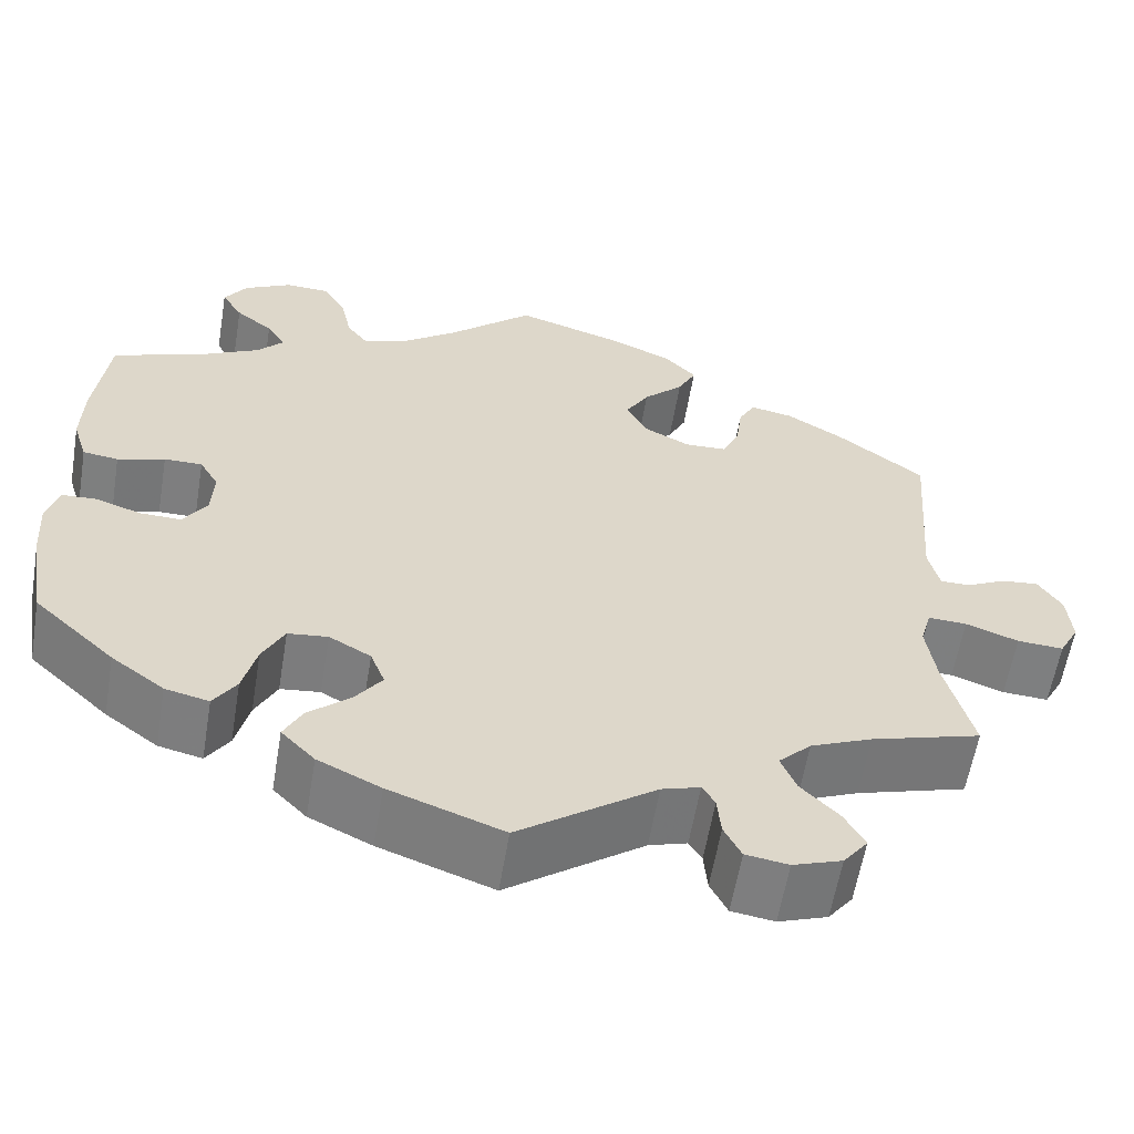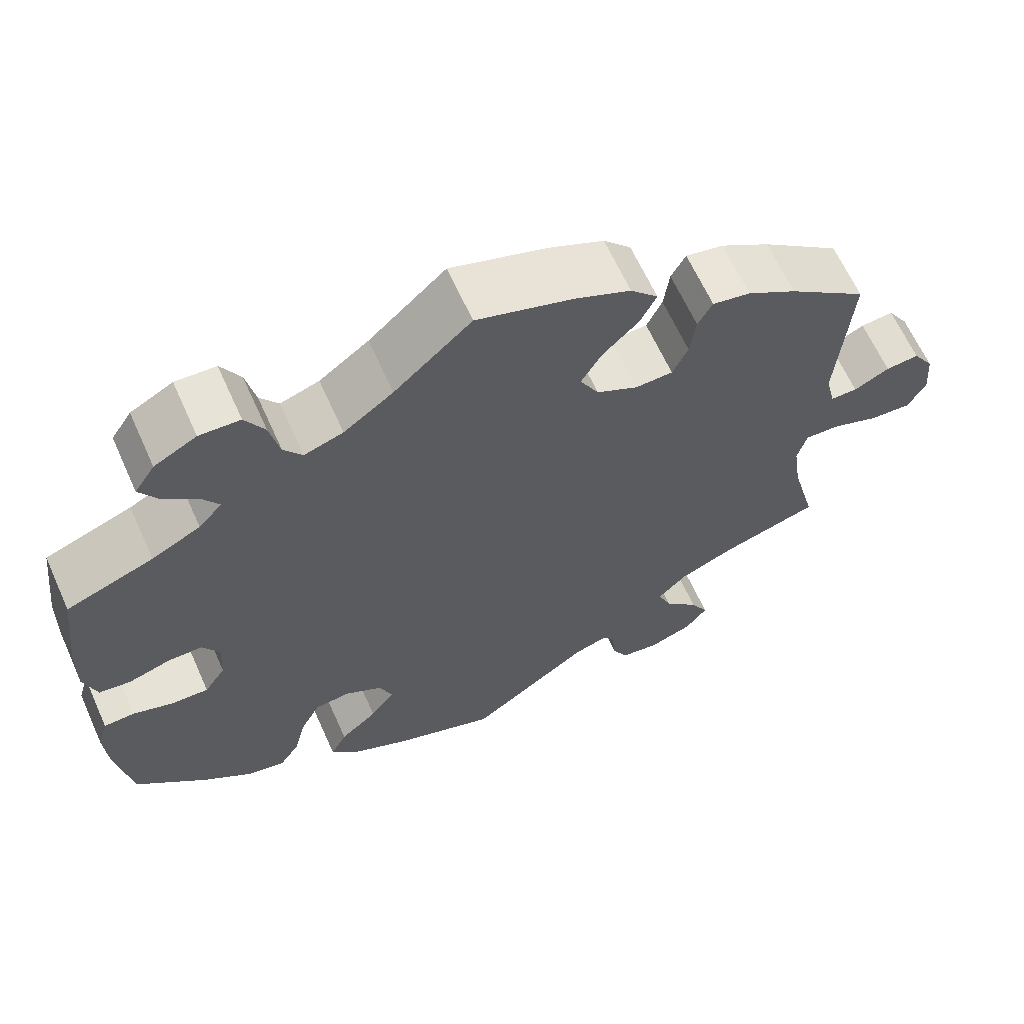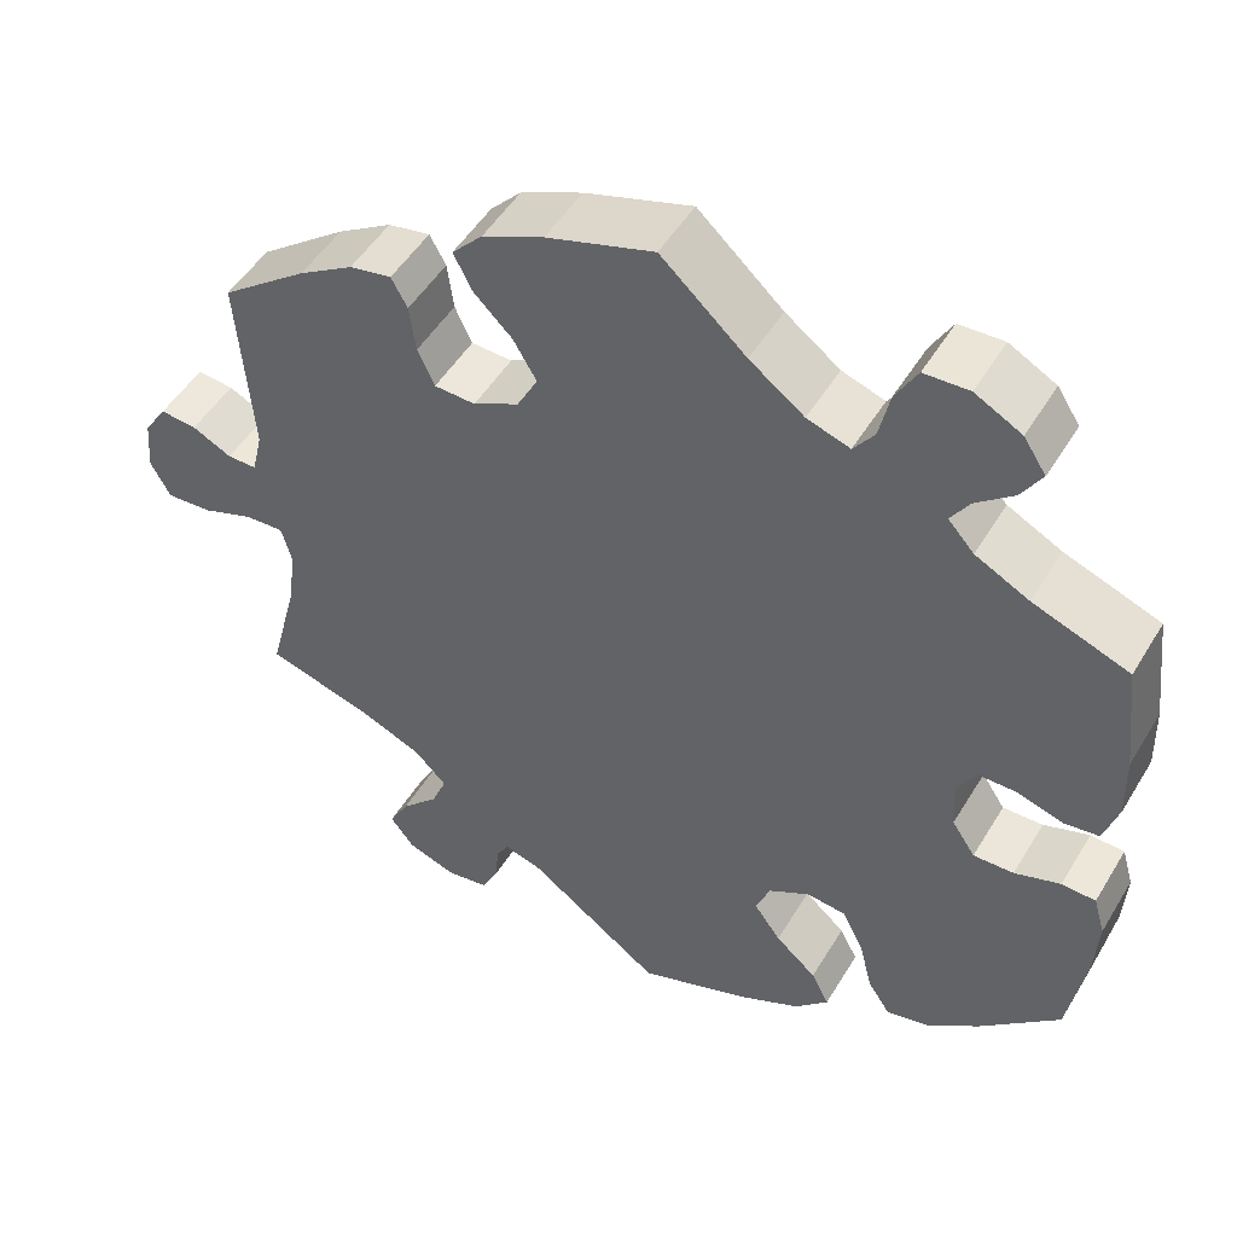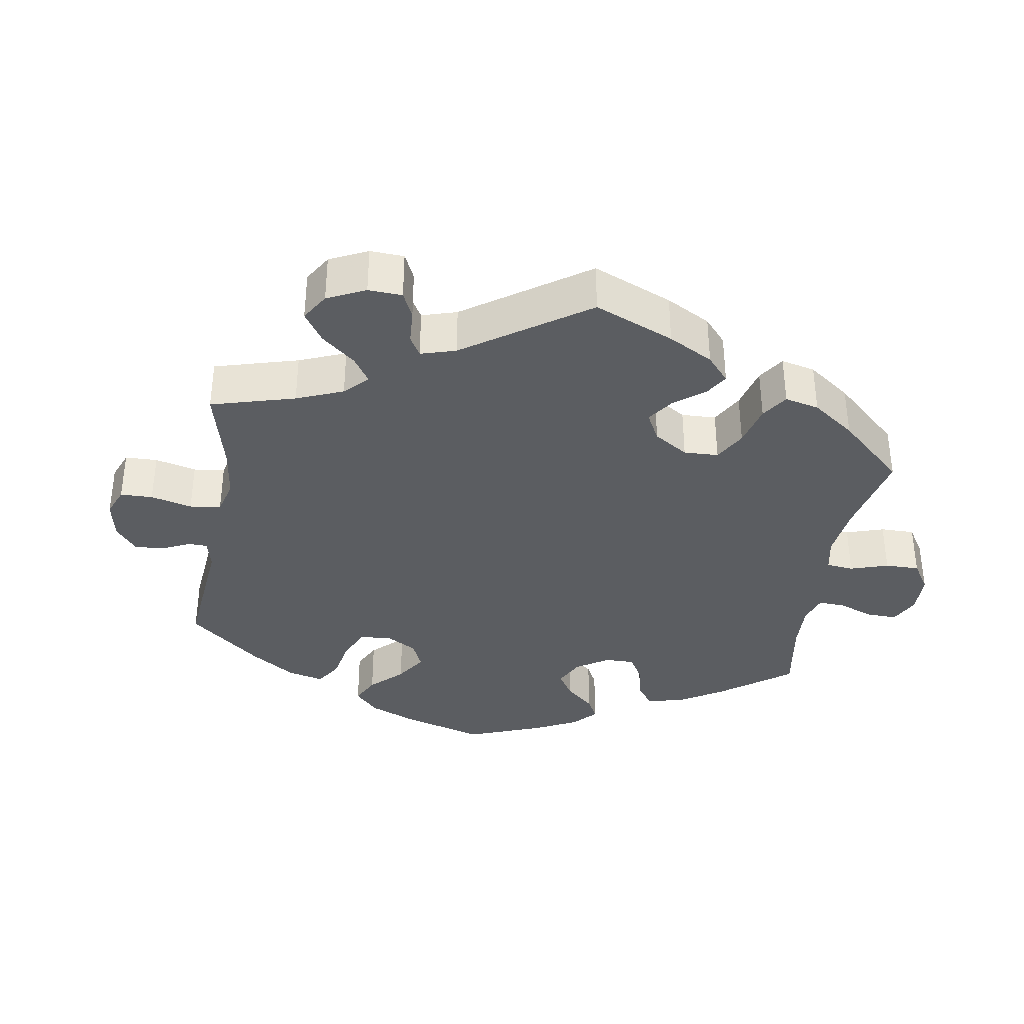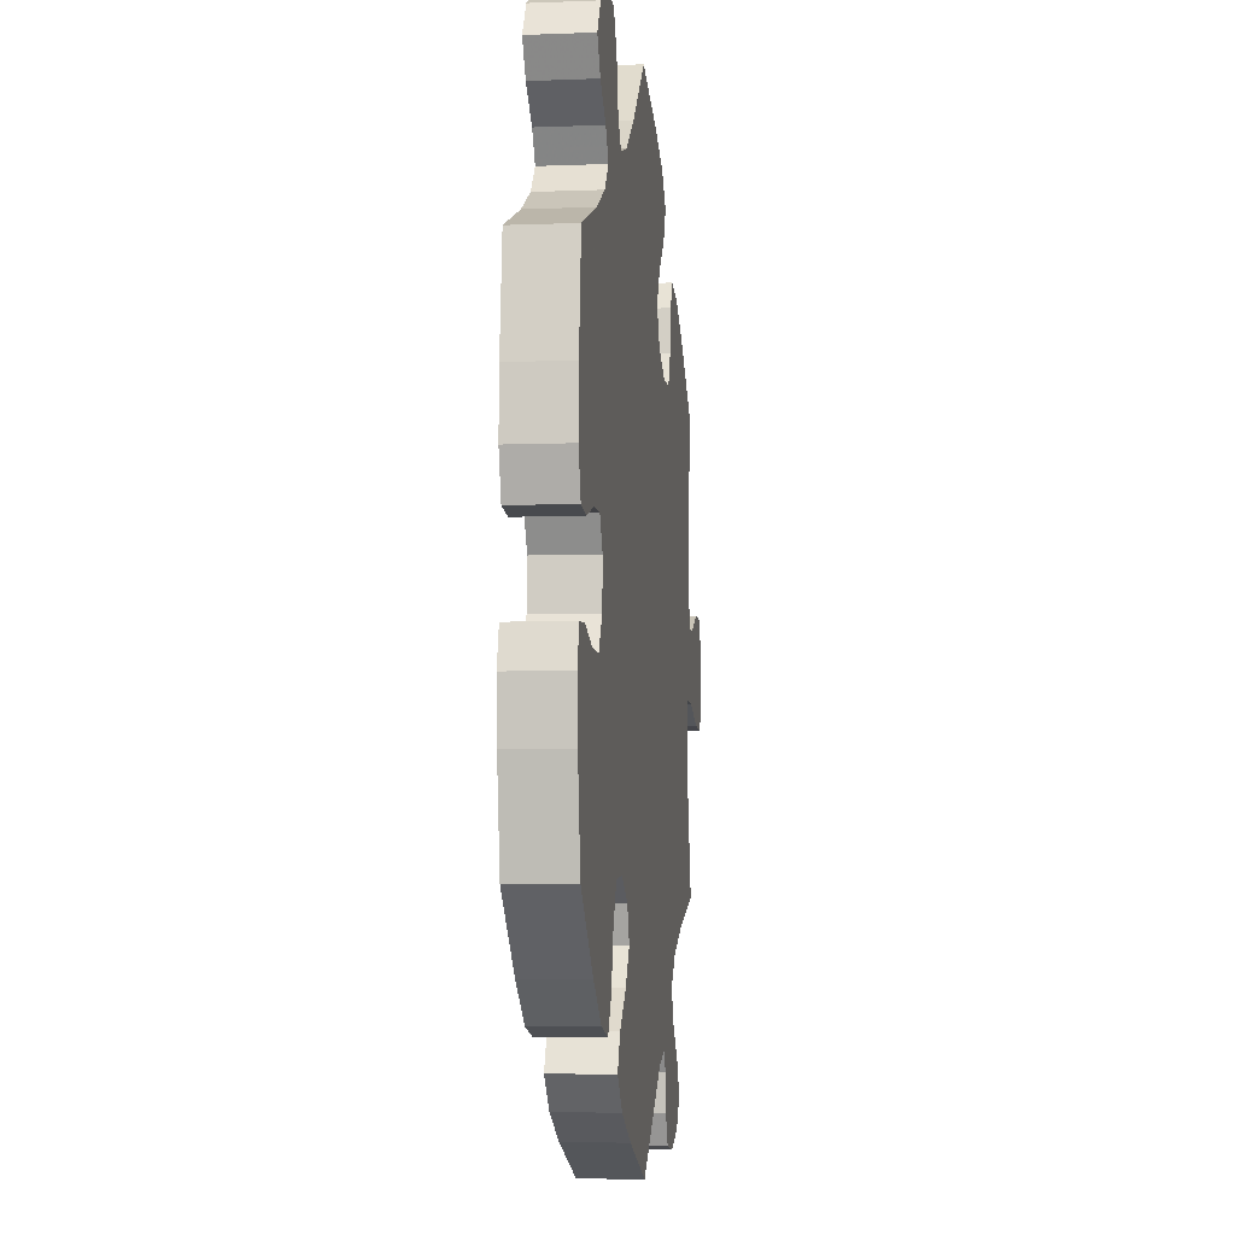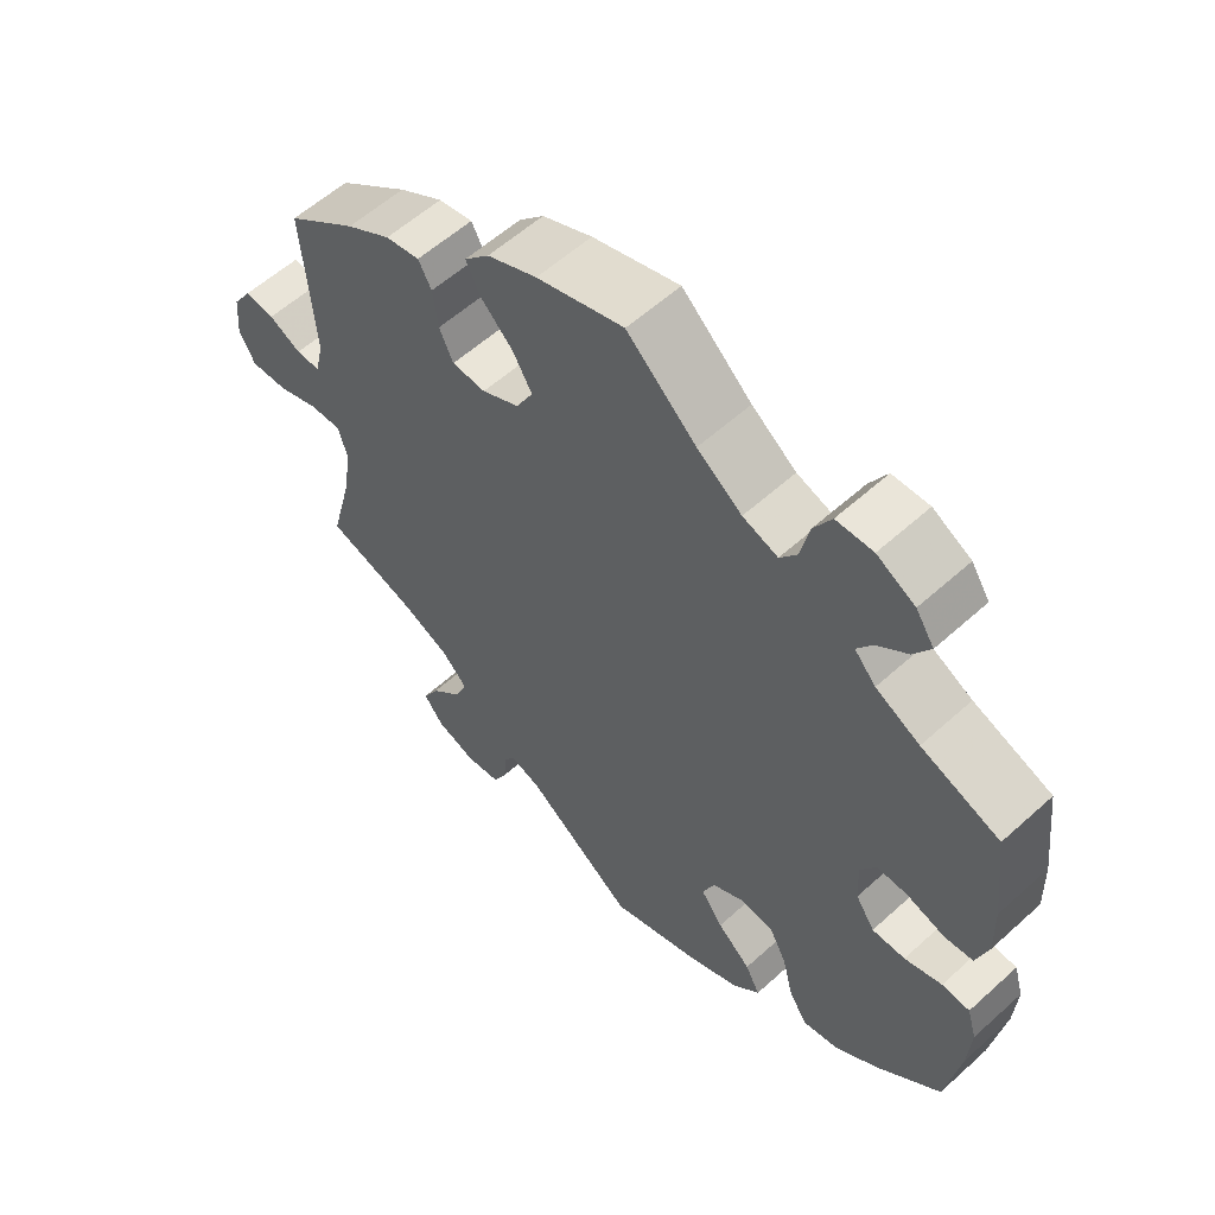
<metadata>
{"format":"obj","ext":"obj","renderer":"f3d","projection":"perspective","resolution":1024,"background":"white","views":[{"elev":-59.5,"azim":170.5,"up":"+Z"},{"elev":64.1,"azim":155.8,"up":"+Z"},{"elev":49.8,"azim":30.1,"up":"+Z"},{"elev":-35.9,"azim":-69.1,"up":"+Y"},{"elev":-5.9,"azim":96.8,"up":"+Z"},{"elev":57.9,"azim":46.9,"up":"+Z"}]}
</metadata>
<code>
v 0.412 0.07 -0.371
v 0.354 0.07 -0.414
v 0.306 0.07 -0.425
v 0.281 0.07 -0.387
v 0.266 0.07 -0.327
v 0.242 0.07 -0.28
v 0.198 0.07 -0.275
v 0.152 0.07 -0.301
v 0.136 0.07 -0.342
v 0.166 0.07 -0.383
v 0.212 0.07 -0.423
v 0.232 0.07 -0.462
v 0.195 0.07 -0.5
v 0.126 0.07 -0.533
v 0.001 0.07 -0.578
v -0.149 0.07 -0.47
v -0.191 0.07 -0.457
v -0.205 0.07 -0.48
v -0.209 0.07 -0.524
v -0.228 0.07 -0.561
v -0.275 0.07 -0.568
v -0.329 0.07 -0.549
v -0.356 0.07 -0.514
v -0.334 0.07 -0.474
v -0.292 0.07 -0.431
v -0.275 0.07 -0.39
v -0.311 0.07 -0.354
v -0.379 0.07 -0.325
v -0.5 0.07 -0.289
v -0.469 0.07 -0.17
v -0.459 0.07 -0.1
v -0.471 0.07 -0.057
v -0.514 0.07 -0.059
v -0.572 0.07 -0.08
v -0.623 0.07 -0.083
v -0.645 0.07 -0.042
v -0.64 0.07 0.017
v -0.614 0.07 0.057
v -0.573 0.07 0.053
v -0.529 0.07 0.031
v -0.496 0.07 0.031
v -0.484 0.07 0.081
v -0.5 0.07 0.289
v -0.403 0.07 0.362
v -0.342 0.07 0.399
v -0.295 0.07 0.408
v -0.277 0.07 0.375
v -0.27 0.07 0.322
v -0.251 0.07 0.281
v -0.205 0.07 0.279
v -0.154 0.07 0.305
v -0.131 0.07 0.348
v -0.157 0.07 0.392
v -0.201 0.07 0.435
v -0.221 0.07 0.475
v -0.187 0.07 0.511
v -0.119 0.07 0.541
v 0 0.07 0.578
v 0.095 0.07 0.492
v 0.156 0.07 0.447
v 0.204 0.07 0.431
v 0.227 0.07 0.462
v 0.239 0.07 0.517
v 0.263 0.07 0.559
v 0.313 0.07 0.561
v 0.365 0.07 0.533
v 0.39 0.07 0.495
v 0.367 0.07 0.458
v 0.326 0.07 0.425
v 0.305 0.07 0.393
v 0.334 0.07 0.361
v 0.394 0.07 0.33
v 0.501 0.07 0.29
v 0.516 0.07 0.165
v 0.518 0.07 0.092
v 0.502 0.07 0.041
v 0.463 0.07 0.036
v 0.411 0.07 0.052
v 0.369 0.07 0.052
v 0.348 0.07 0.016
v 0.351 0.07 -0.039
v 0.377 0.07 -0.078
v 0.422 0.07 -0.077
v 0.473 0.07 -0.06
v 0.511 0.07 -0.062
v 0.524 0.07 -0.106
v 0.52 0.07 -0.173
v 0.501 0.07 -0.288
v 0.412 0 -0.371
v 0.354 0 -0.414
v 0.306 0 -0.425
v 0.281 0 -0.387
v 0.266 0 -0.327
v 0.242 0 -0.28
v 0.198 0 -0.275
v 0.152 0 -0.301
v 0.136 0 -0.342
v 0.166 0 -0.383
v 0.212 0 -0.423
v 0.232 0 -0.462
v 0.195 0 -0.5
v 0.126 0 -0.533
v 0.001 0 -0.578
v -0.149 0 -0.47
v -0.191 0 -0.457
v -0.205 0 -0.48
v -0.209 0 -0.524
v -0.228 0 -0.561
v -0.275 0 -0.568
v -0.329 0 -0.549
v -0.356 0 -0.514
v -0.334 0 -0.474
v -0.292 0 -0.431
v -0.275 0 -0.39
v -0.311 0 -0.354
v -0.379 0 -0.325
v -0.5 0 -0.289
v -0.469 0 -0.17
v -0.459 0 -0.1
v -0.471 0 -0.057
v -0.514 0 -0.059
v -0.572 0 -0.08
v -0.623 0 -0.083
v -0.645 0 -0.042
v -0.64 0 0.017
v -0.614 0 0.057
v -0.573 0 0.053
v -0.529 0 0.031
v -0.496 0 0.031
v -0.484 0 0.081
v -0.5 0 0.289
v -0.403 0 0.362
v -0.342 0 0.399
v -0.295 0 0.408
v -0.277 0 0.375
v -0.27 0 0.322
v -0.251 0 0.281
v -0.205 0 0.279
v -0.154 0 0.305
v -0.131 0 0.348
v -0.157 0 0.392
v -0.201 0 0.435
v -0.221 0 0.475
v -0.187 0 0.511
v -0.119 0 0.541
v 0 0 0.578
v 0.095 0 0.492
v 0.156 0 0.447
v 0.204 0 0.431
v 0.227 0 0.462
v 0.239 0 0.517
v 0.263 0 0.559
v 0.313 0 0.561
v 0.365 0 0.533
v 0.39 0 0.495
v 0.367 0 0.458
v 0.326 0 0.425
v 0.305 0 0.393
v 0.334 0 0.361
v 0.394 0 0.33
v 0.501 0 0.29
v 0.516 0 0.165
v 0.518 0 0.092
v 0.502 0 0.041
v 0.463 0 0.036
v 0.411 0 0.052
v 0.369 0 0.052
v 0.348 0 0.016
v 0.351 0 -0.039
v 0.377 0 -0.078
v 0.422 0 -0.077
v 0.473 0 -0.06
v 0.511 0 -0.062
v 0.524 0 -0.106
v 0.52 0 -0.173
v 0.501 0 -0.288
f 83 84 85 86
f 82 83 86 87
f 75 76 77 78
f 75 78 79
f 72 73 74 75
f 71 72 75 79
f 70 71 79 80
f 66 67 68 69
f 66 69 70
f 65 66 70
f 62 63 64 65
f 61 62 65 70
f 60 61 70 80
f 56 57 58 59
f 53 54 55 56
f 52 53 56 59
f 51 52 59 60
f 45 46 47 48
f 45 48 49
f 42 43 44 45
f 41 42 45 49
f 37 38 39 40
f 37 40 41
f 36 37 41
f 33 34 35 36
f 32 33 36 41
f 28 29 30
f 27 28 30 31
f 26 27 31 32
f 22 23 24 25
f 22 25 26
f 21 22 26
f 18 19 20 21
f 17 18 21 26
f 16 17 26 32
f 10 11 12 13
f 9 10 13 14
f 2 3 4 5
f 2 5 6
f 1 2 6
f 82 87 88 1
f 51 60 80 81
f 50 51 81 82
f 9 14 15 16
f 8 9 16 32
f 7 8 32 41
f 50 82 1 6
f 41 49 50
f 6 7 41 50
f 174 173 172 171
f 175 174 171 170
f 166 165 164 163
f 167 166 163
f 163 162 161 160
f 167 163 160 159
f 168 167 159 158
f 157 156 155 154
f 158 157 154
f 158 154 153
f 153 152 151 150
f 158 153 150 149
f 168 158 149 148
f 147 146 145 144
f 144 143 142 141
f 147 144 141 140
f 148 147 140 139
f 136 135 134 133
f 137 136 133
f 133 132 131 130
f 137 133 130 129
f 128 127 126 125
f 129 128 125
f 129 125 124
f 124 123 122 121
f 129 124 121 120
f 118 117 116
f 119 118 116 115
f 120 119 115 114
f 113 112 111 110
f 114 113 110
f 114 110 109
f 109 108 107 106
f 114 109 106 105
f 120 114 105 104
f 101 100 99 98
f 102 101 98 97
f 93 92 91 90
f 94 93 90
f 94 90 89
f 89 176 175 170
f 169 168 148 139
f 170 169 139 138
f 104 103 102 97
f 120 104 97 96
f 129 120 96 95
f 94 89 170 138
f 138 137 129
f 138 129 95 94
f 1 89 90 2
f 2 90 91 3
f 3 91 92 4
f 4 92 93 5
f 5 93 94 6
f 6 94 95 7
f 7 95 96 8
f 8 96 97 9
f 9 97 98 10
f 10 98 99 11
f 11 99 100 12
f 12 100 101 13
f 13 101 102 14
f 14 102 103 15
f 15 103 104 16
f 16 104 105 17
f 17 105 106 18
f 18 106 107 19
f 19 107 108 20
f 20 108 109 21
f 21 109 110 22
f 22 110 111 23
f 23 111 112 24
f 24 112 113 25
f 25 113 114 26
f 26 114 115 27
f 27 115 116 28
f 28 116 117 29
f 29 117 118 30
f 30 118 119 31
f 31 119 120 32
f 32 120 121 33
f 33 121 122 34
f 34 122 123 35
f 35 123 124 36
f 36 124 125 37
f 37 125 126 38
f 38 126 127 39
f 39 127 128 40
f 40 128 129 41
f 41 129 130 42
f 42 130 131 43
f 43 131 132 44
f 44 132 133 45
f 45 133 134 46
f 46 134 135 47
f 47 135 136 48
f 48 136 137 49
f 49 137 138 50
f 50 138 139 51
f 51 139 140 52
f 52 140 141 53
f 53 141 142 54
f 54 142 143 55
f 55 143 144 56
f 56 144 145 57
f 57 145 146 58
f 58 146 147 59
f 59 147 148 60
f 60 148 149 61
f 61 149 150 62
f 62 150 151 63
f 63 151 152 64
f 64 152 153 65
f 65 153 154 66
f 66 154 155 67
f 67 155 156 68
f 68 156 157 69
f 69 157 158 70
f 70 158 159 71
f 71 159 160 72
f 72 160 161 73
f 73 161 162 74
f 74 162 163 75
f 75 163 164 76
f 76 164 165 77
f 77 165 166 78
f 78 166 167 79
f 79 167 168 80
f 80 168 169 81
f 81 169 170 82
f 82 170 171 83
f 83 171 172 84
f 84 172 173 85
f 85 173 174 86
f 86 174 175 87
f 87 175 176 88
f 88 176 89 1

</code>
